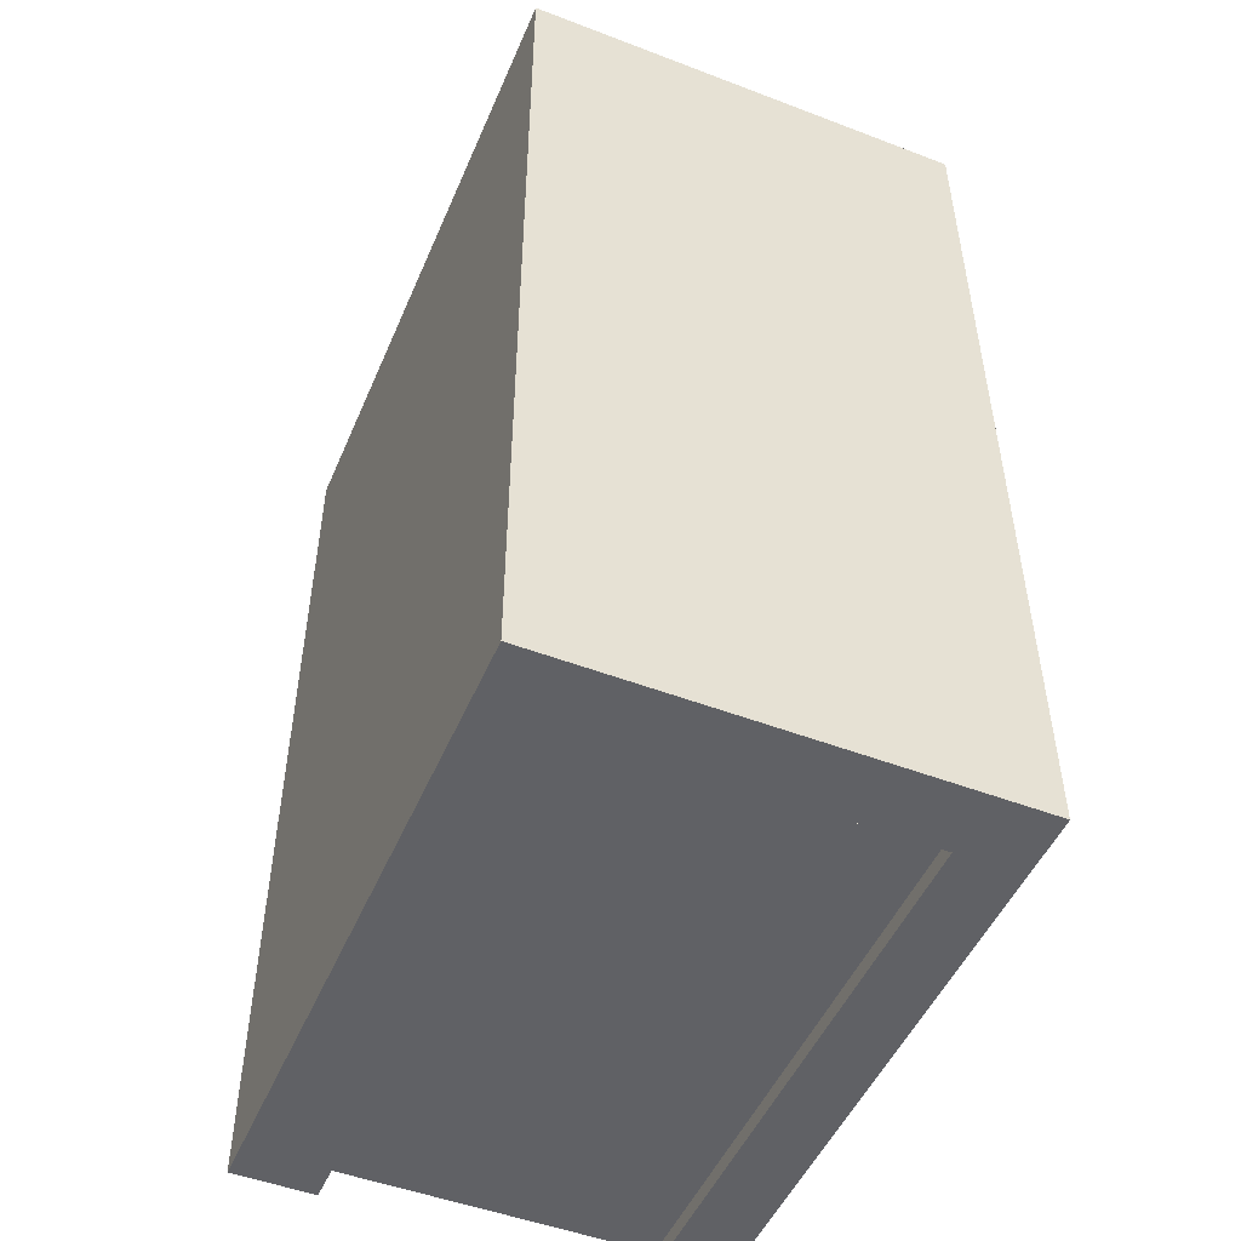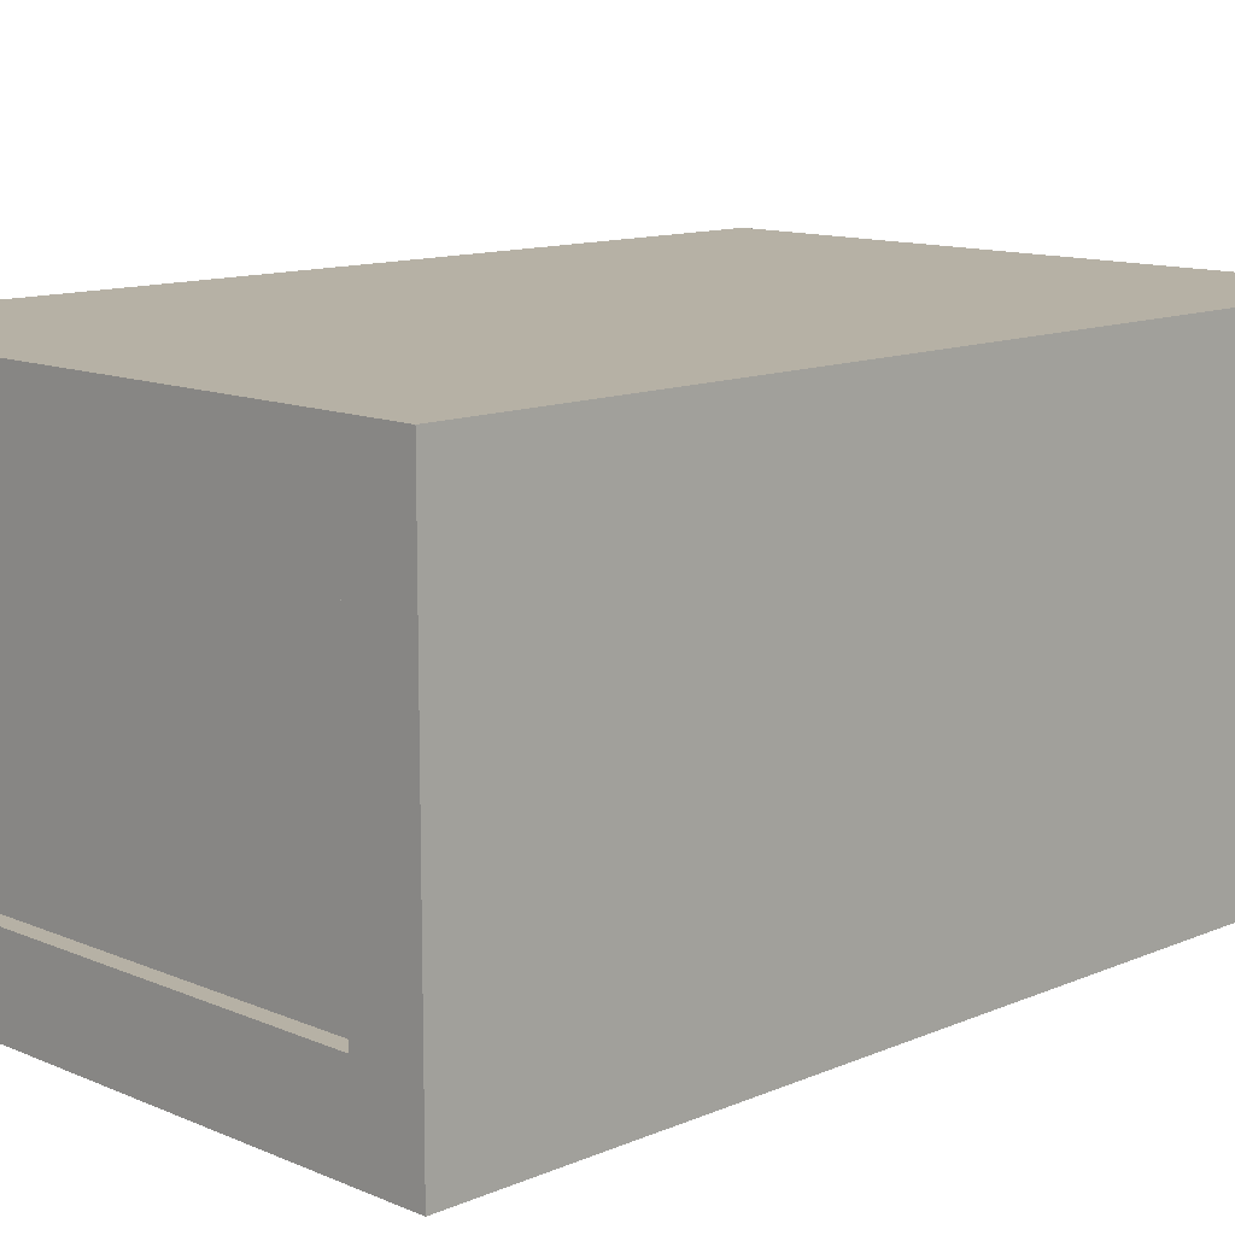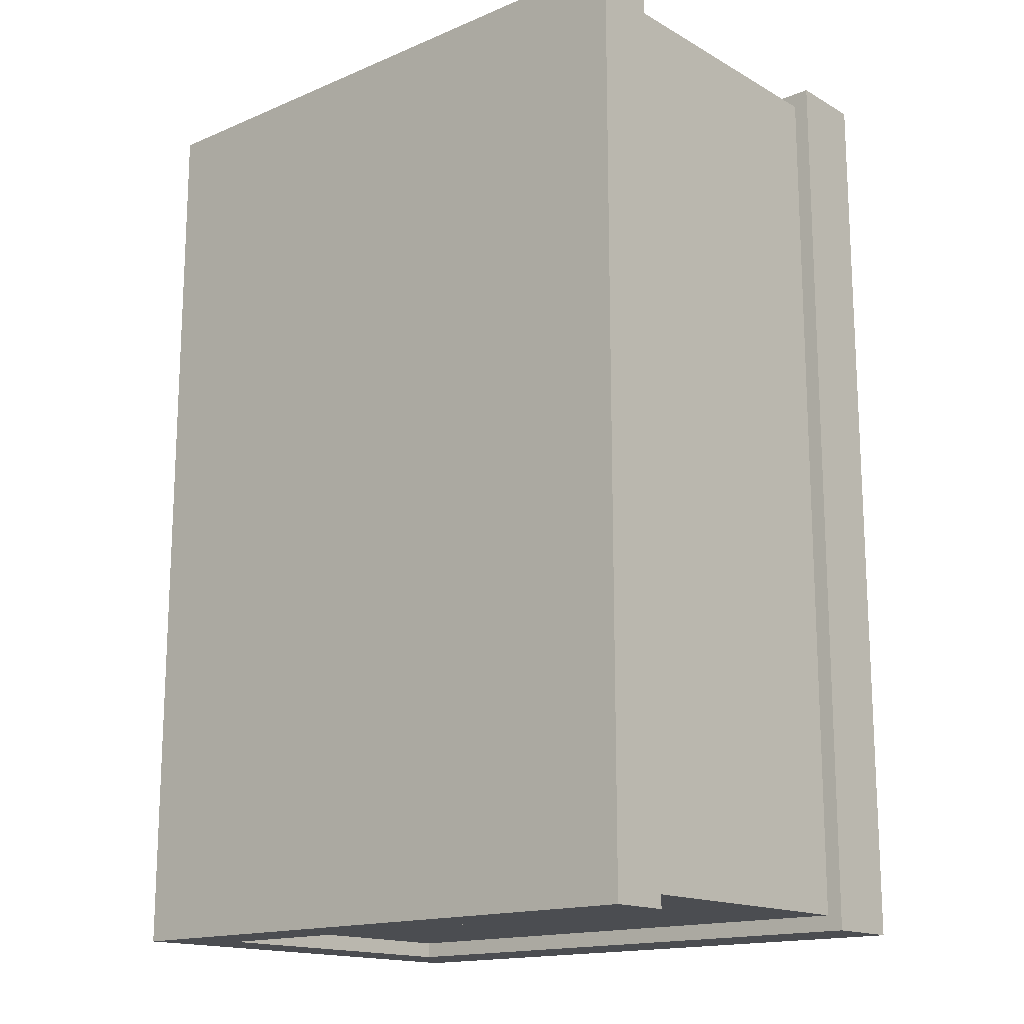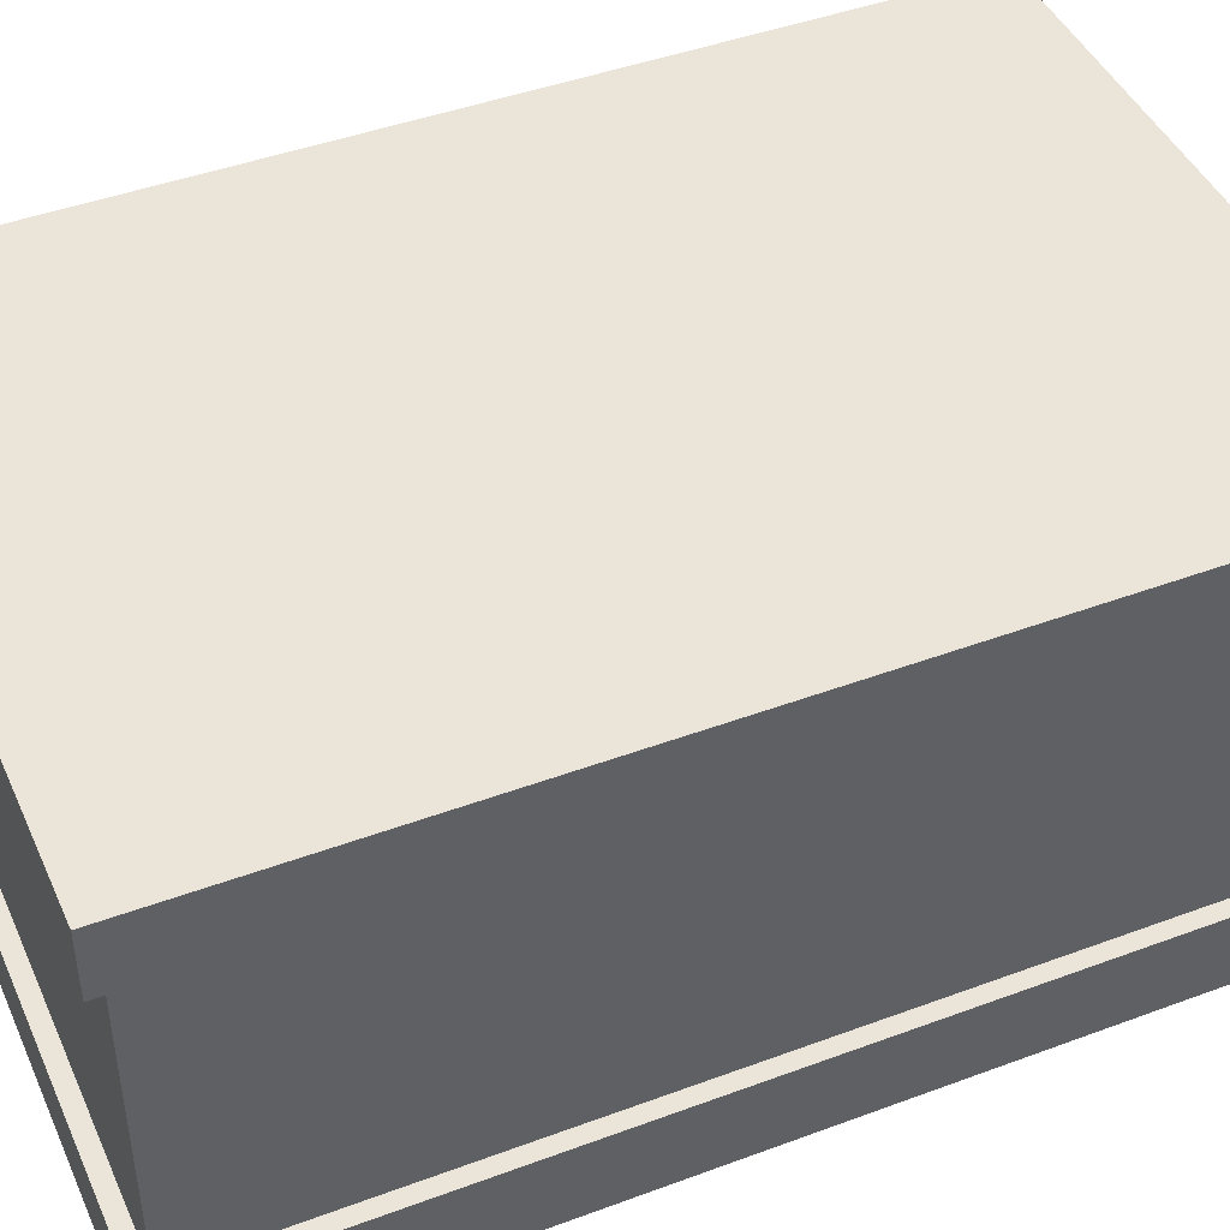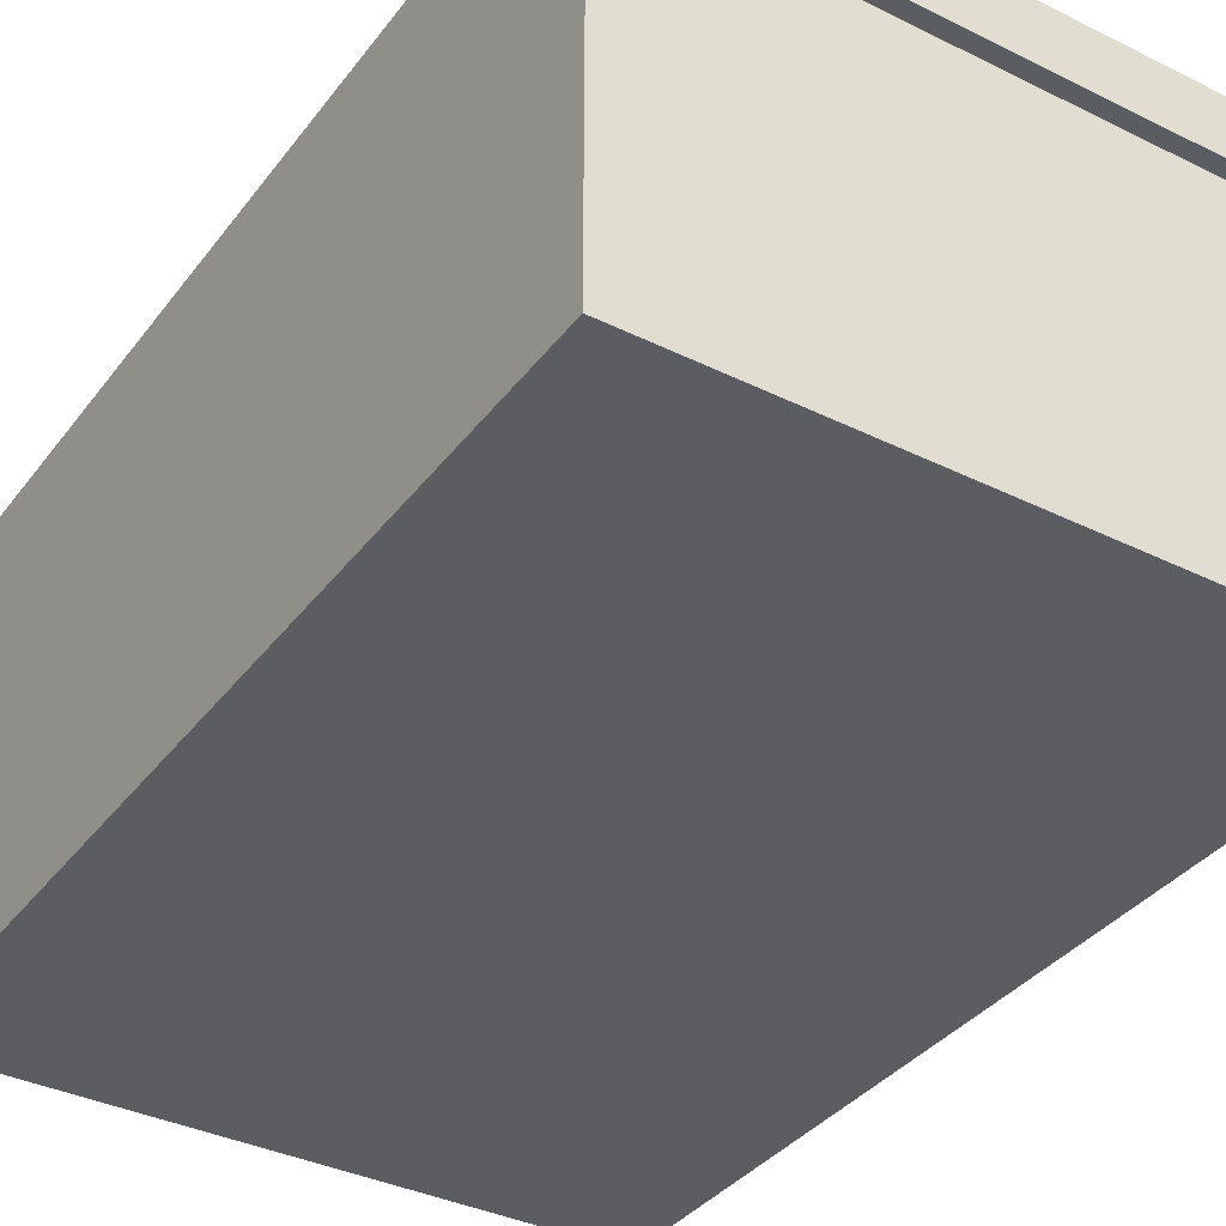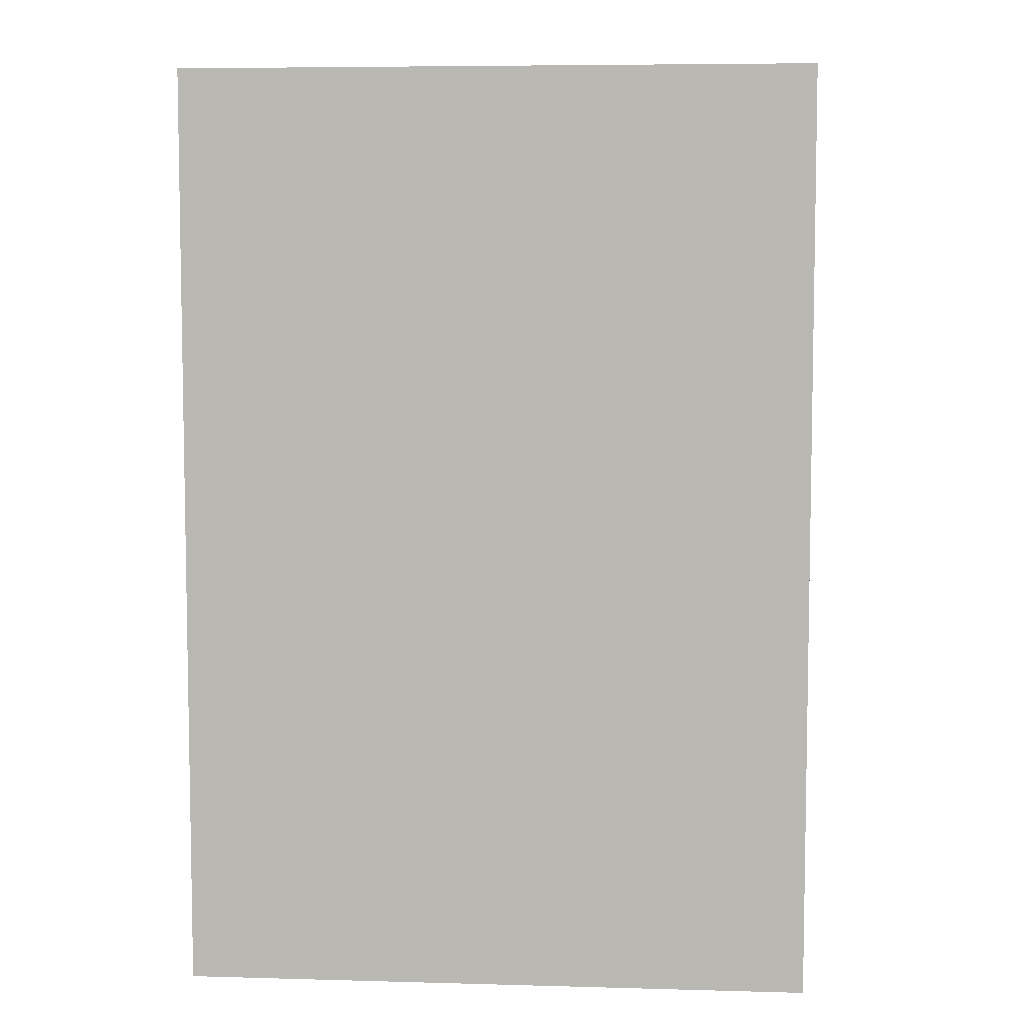
<metadata>
{"format":"obj","ext":"obj","renderer":"f3d","projection":"perspective","resolution":1024,"background":"white","views":[{"elev":-49.7,"azim":67.2,"up":"+Z"},{"elev":12.0,"azim":45.0,"up":"+Y"},{"elev":-16.0,"azim":-139.0,"up":"+Z"},{"elev":44.5,"azim":-113.4,"up":"+Y"},{"elev":-36.7,"azim":147.5,"up":"+Y"},{"elev":6.4,"azim":4.7,"up":"+Z"}]}
</metadata>
<code>
o
v -2 0.6 3.1
v -2 0.6 -2.8
v -2 1.1 3.1
v -2 1.1 -2.8
v -2 3 3.1
v -2 3 -2.8
v -2 3.4 3.1
v -2 3.4 -2.8
v -1.9 1.1 3
v -1.9 1.1 -2.7
v -1.9 1.2 3
v -1.9 1.2 -2.7
v -1.9 1.3 3
v -1.9 1.3 -2.7
v -1.9 1.4 3
v -1.9 1.4 -2.7
v -1.9 1.5 3
v -1.9 1.5 -2.7
v -1.9 1.6 3
v -1.9 1.6 -2.7
v -1.9 1.7 3
v -1.9 1.7 -2.7
v -1.9 1.8 3
v -1.9 1.8 -2.7
v -1.9 1.9 3
v -1.9 1.9 -2.7
v -1.9 2 3
v -1.9 2 -2.7
v -1.9 2.1 3
v -1.9 2.1 -2.7
v -1.9 2.2 3
v -1.9 2.2 -2.7
v -1.9 2.3 3
v -1.9 2.3 -2.7
v -1.9 2.4 3
v -1.9 2.4 -2.7
v -1.9 2.5 3
v -1.9 2.5 -2.7
v -1.9 2.6 3
v -1.9 2.6 -2.7
v -1.9 2.7 3
v -1.9 2.7 -2.7
v -1.9 2.8 3
v -1.9 2.8 -2.7
v -1.9 2.9 3
v -1.9 2.9 -2.7
v -1.9 3 3
v -1.9 3 -2.7
v 1.6 1.1 3.1
v 1.6 1.1 3
v 1.6 1.1 -2.7
v 1.6 1.1 -2.8
v 1.6 3 3.1
v 1.6 3 3
v 1.6 3 -2.7
v 1.6 3 -2.8
v 2 0.6 3.1
v 2 0.6 -2.8
v 2 3.4 3.1
v 2 3.4 -2.8
v -2 0.6 3.1
v -2 1.1 3.1
v -2 3 3.1
v -2 3.4 3.1
v 1.6 1.1 3.1
v 1.6 3 3.1
v 2 0.6 3.1
v 2 3.4 3.1
v -1.9 1.1 3
v -1.9 1.2 3
v -1.9 1.3 3
v -1.9 1.4 3
v -1.9 1.5 3
v -1.9 1.6 3
v -1.9 1.7 3
v -1.9 1.8 3
v -1.9 1.9 3
v -1.9 2 3
v -1.9 2.1 3
v -1.9 2.2 3
v -1.9 2.3 3
v -1.9 2.4 3
v -1.9 2.5 3
v -1.9 2.6 3
v -1.9 2.7 3
v -1.9 2.8 3
v -1.9 2.9 3
v -1.9 3 3
v 1.5 1.2 3
v 1.5 1.3 3
v 1.5 1.4 3
v 1.5 1.5 3
v 1.5 1.6 3
v 1.5 1.7 3
v 1.5 1.8 3
v 1.5 1.9 3
v 1.5 2 3
v 1.5 2.1 3
v 1.5 2.2 3
v 1.5 2.3 3
v 1.5 2.4 3
v 1.5 2.5 3
v 1.5 2.6 3
v 1.5 2.7 3
v 1.5 2.8 3
v 1.5 2.9 3
v 1.6 1.1 3
v 1.6 3 3
v -1.9 1.1 -2.7
v -1.9 1.2 -2.7
v -1.9 1.3 -2.7
v -1.9 1.4 -2.7
v -1.9 1.5 -2.7
v -1.9 1.6 -2.7
v -1.9 1.7 -2.7
v -1.9 1.8 -2.7
v -1.9 1.9 -2.7
v -1.9 2 -2.7
v -1.9 2.1 -2.7
v -1.9 2.2 -2.7
v -1.9 2.3 -2.7
v -1.9 2.4 -2.7
v -1.9 2.5 -2.7
v -1.9 2.6 -2.7
v -1.9 2.7 -2.7
v -1.9 2.8 -2.7
v -1.9 2.9 -2.7
v -1.9 3 -2.7
v 1.5 1.2 -2.7
v 1.5 1.3 -2.7
v 1.5 1.4 -2.7
v 1.5 1.5 -2.7
v 1.5 1.6 -2.7
v 1.5 1.7 -2.7
v 1.5 1.8 -2.7
v 1.5 1.9 -2.7
v 1.5 2 -2.7
v 1.5 2.1 -2.7
v 1.5 2.2 -2.7
v 1.5 2.3 -2.7
v 1.5 2.4 -2.7
v 1.5 2.5 -2.7
v 1.5 2.6 -2.7
v 1.5 2.7 -2.7
v 1.5 2.8 -2.7
v 1.5 2.9 -2.7
v 1.6 1.1 -2.7
v 1.6 3 -2.7
v -2 0.6 -2.8
v -2 1.1 -2.8
v -2 3 -2.8
v -2 3.4 -2.8
v 1.6 1.1 -2.8
v 1.6 3 -2.8
v 2 0.6 -2.8
v 2 3.4 -2.8
v -2 0.6 3.1
v 2 0.6 3.1
v -2 0.6 -2.8
v 2 0.6 -2.8
v -2 3 3.1
v 1.6 3 3.1
v -1.9 3 3
v 1.6 3 3
v -1.9 3 -2.7
v 1.6 3 -2.7
v -2 3 -2.8
v 1.6 3 -2.8
v -2 1.1 3.1
v 1.6 1.1 3.1
v -1.9 1.1 3
v 1.6 1.1 3
v -1.9 1.1 -2.7
v 1.6 1.1 -2.7
v -2 1.1 -2.8
v 1.6 1.1 -2.8
v -2 3.4 3.1
v 2 3.4 3.1
v -2 3.4 -2.8
v 2 3.4 -2.8
f 3 2 1
f 4 2 3
f 7 6 5
f 8 6 7
f 11 10 9
f 12 10 11
f 13 12 11
f 14 12 13
f 15 14 13
f 16 14 15
f 17 16 15
f 18 16 17
f 19 18 17
f 20 18 19
f 21 20 19
f 22 20 21
f 23 22 21
f 24 22 23
f 25 24 23
f 26 24 25
f 27 26 25
f 28 26 27
f 29 28 27
f 30 28 29
f 31 30 29
f 32 30 31
f 33 32 31
f 34 32 33
f 35 34 33
f 36 34 35
f 37 36 35
f 38 36 37
f 39 38 37
f 40 38 39
f 41 40 39
f 42 40 41
f 43 42 41
f 44 42 43
f 45 44 43
f 46 44 45
f 47 46 45
f 48 46 47
f 53 50 49
f 54 50 53
f 55 52 51
f 56 52 55
f 57 58 59
f 59 58 60
f 65 62 61
f 66 64 63
f 67 65 61
f 67 66 65
f 68 64 66
f 68 66 67
f 89 70 69
f 89 71 70
f 90 72 71
f 90 71 89
f 91 73 72
f 91 72 90
f 92 74 73
f 92 73 91
f 93 75 74
f 93 74 92
f 94 76 75
f 94 75 93
f 95 77 76
f 95 76 94
f 96 78 77
f 96 77 95
f 97 79 78
f 97 78 96
f 98 80 79
f 98 79 97
f 99 81 80
f 99 80 98
f 100 82 81
f 100 81 99
f 101 83 82
f 101 82 100
f 102 84 83
f 102 83 101
f 103 85 84
f 103 84 102
f 104 86 85
f 104 85 103
f 105 87 86
f 105 86 104
f 106 88 87
f 106 87 105
f 107 105 104
f 107 104 103
f 107 106 105
f 107 103 102
f 107 102 101
f 107 101 100
f 107 100 99
f 107 99 98
f 107 98 97
f 107 97 96
f 107 96 95
f 107 95 94
f 107 94 93
f 107 93 92
f 107 92 91
f 107 91 90
f 107 90 89
f 107 89 69
f 108 88 106
f 108 106 107
f 109 110 129
f 110 111 129
f 111 112 130
f 129 111 130
f 112 113 131
f 130 112 131
f 113 114 132
f 131 113 132
f 114 115 133
f 132 114 133
f 115 116 134
f 133 115 134
f 116 117 135
f 134 116 135
f 117 118 136
f 135 117 136
f 118 119 137
f 136 118 137
f 119 120 138
f 137 119 138
f 120 121 139
f 138 120 139
f 121 122 140
f 139 121 140
f 122 123 141
f 140 122 141
f 123 124 142
f 141 123 142
f 124 125 143
f 142 124 143
f 125 126 144
f 143 125 144
f 126 127 145
f 144 126 145
f 127 128 146
f 145 127 146
f 144 145 147
f 143 144 147
f 145 146 147
f 142 143 147
f 141 142 147
f 140 141 147
f 139 140 147
f 138 139 147
f 137 138 147
f 136 137 147
f 135 136 147
f 134 135 147
f 133 134 147
f 132 133 147
f 131 132 147
f 130 131 147
f 129 130 147
f 109 129 147
f 146 128 148
f 147 146 148
f 149 150 153
f 151 152 154
f 149 153 155
f 153 154 155
f 154 152 156
f 155 154 156
f 159 158 157
f 160 158 159
f 163 162 161
f 164 162 163
f 165 163 161
f 167 165 161
f 167 166 165
f 168 166 167
f 169 170 171
f 171 170 172
f 169 171 173
f 169 173 175
f 173 174 175
f 175 174 176
f 177 178 179
f 179 178 180

</code>
